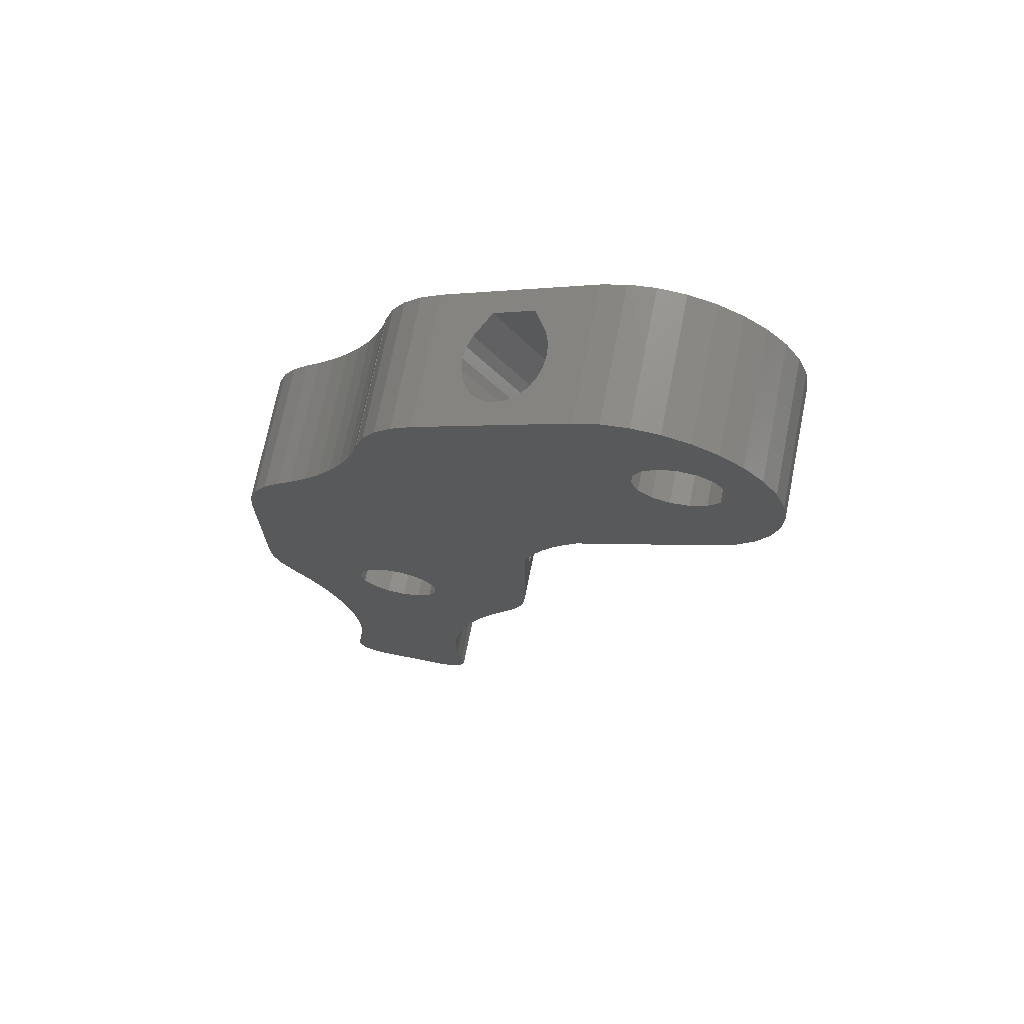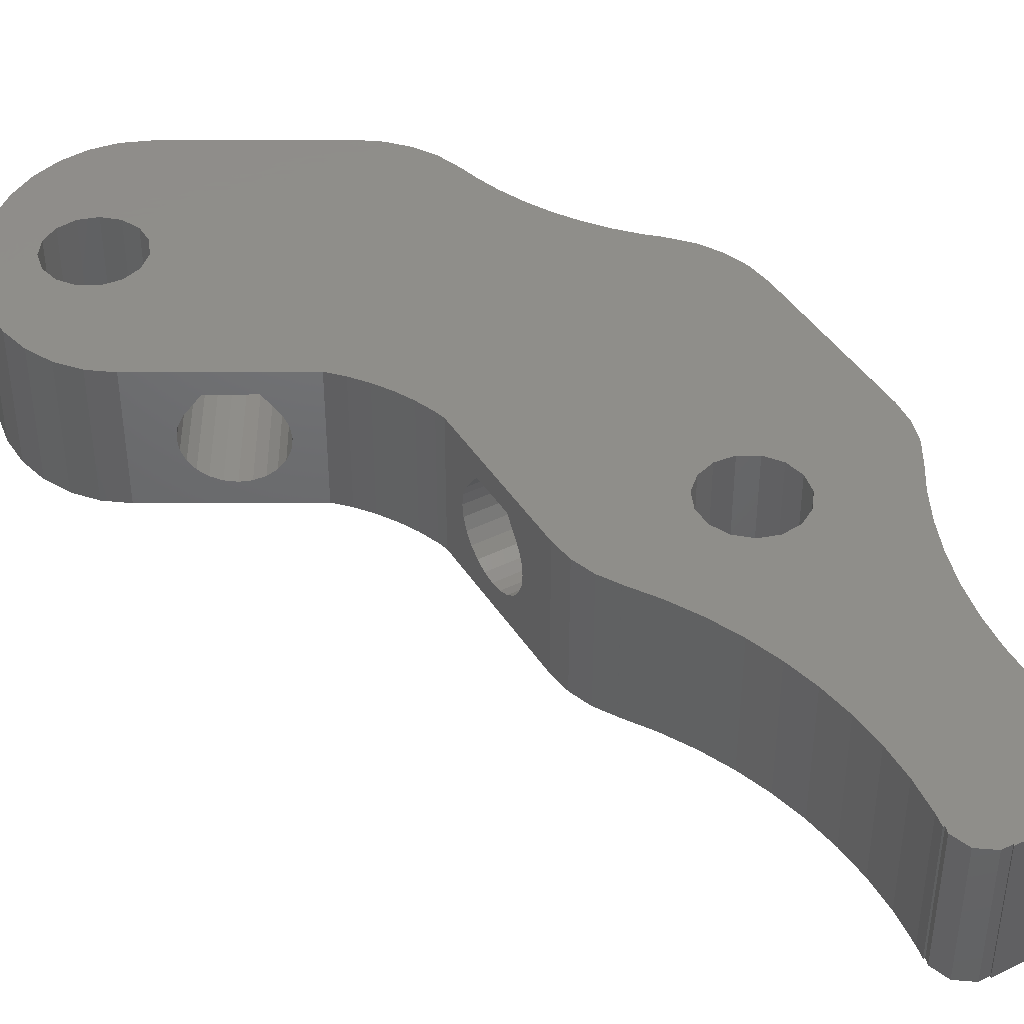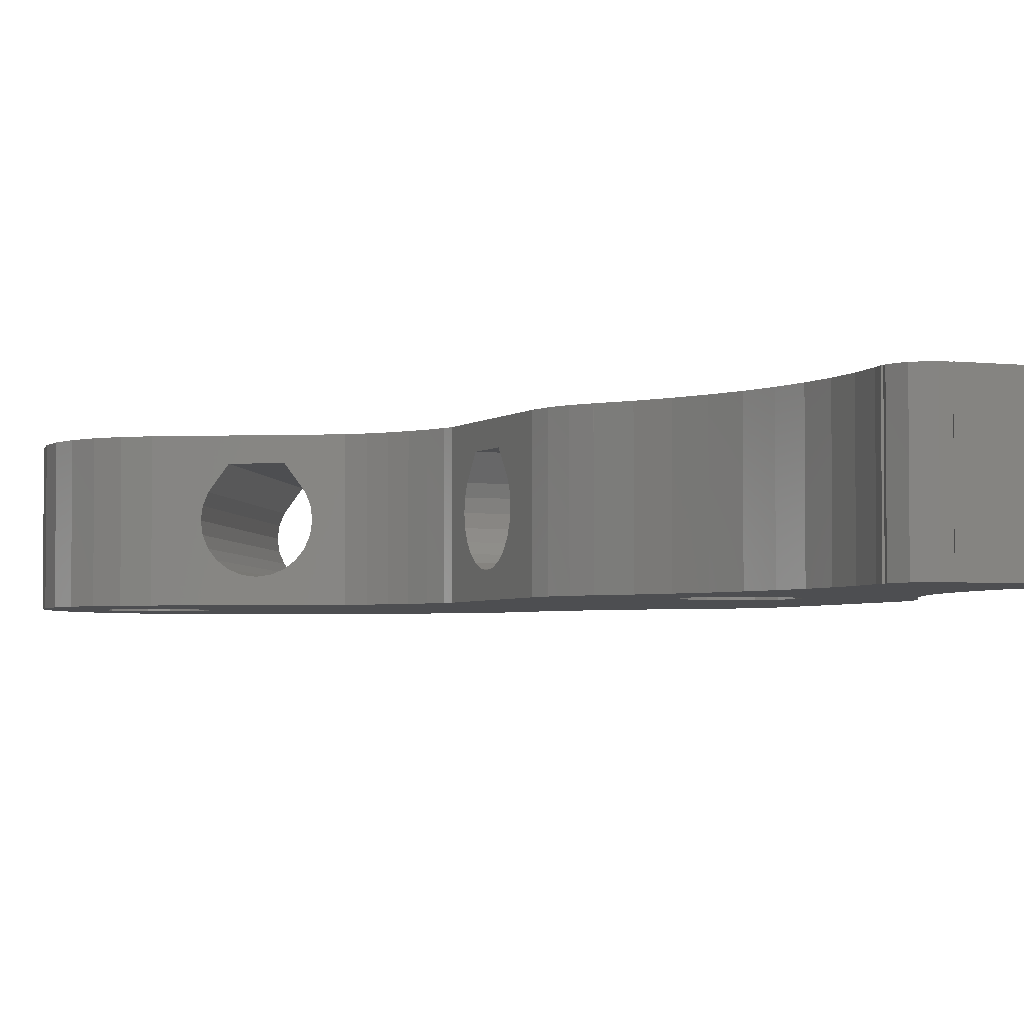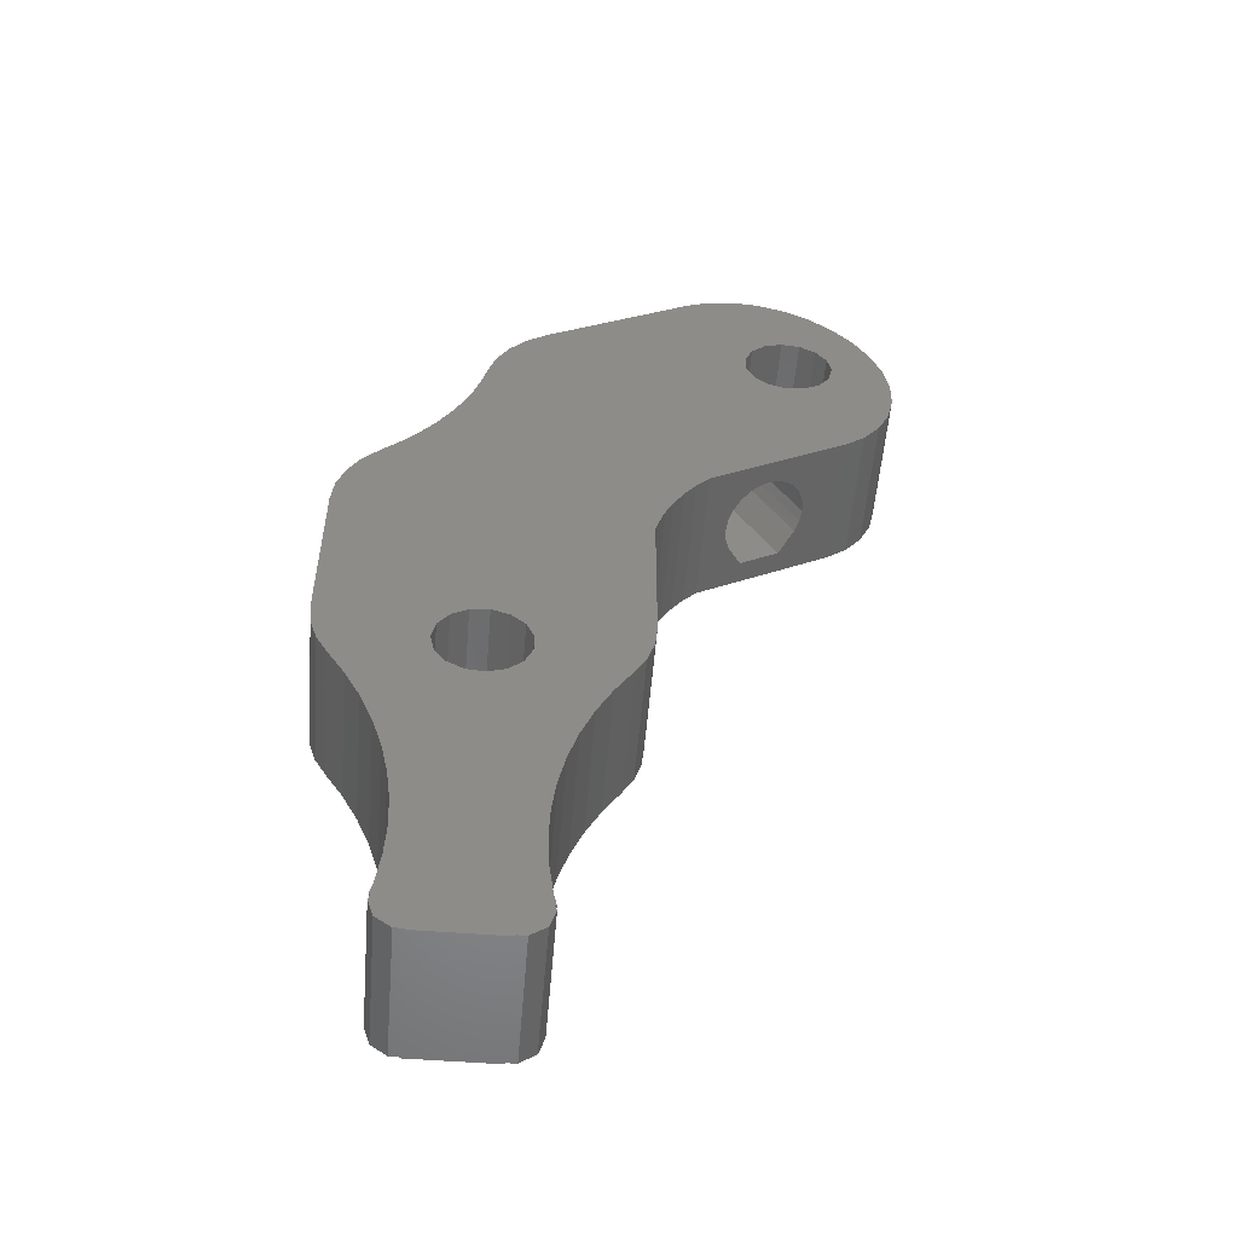
<metadata>
{"format":"stl","ext":"stl","renderer":"f3d","projection":"perspective","resolution":1024,"background":"white","views":[{"elev":71.7,"azim":-168.7,"up":"+Y"},{"elev":42.7,"azim":-30.3,"up":"+Z"},{"elev":-3.3,"azim":-22.9,"up":"+Z"},{"elev":-54.0,"azim":175.3,"up":"+Y"}]}
</metadata>
<code>
# stl→obj: 314 verts, 640 faces
v 0.4208 56.92 0
v 0.9399 59.95 0
v 0.4762 53.95 0
v 2.011 62.89 0
v 3.586 65.62 0
v 5.598 68.02 0
v 7.958 69.98 0
v 10.56 71.42 0
v 13.3 72.27 0
v 7.739 63.01 0
v 16.05 72.51 0
v 9.359 63.94 0
v 18.69 72.11 0
v 11.22 64.14 0
v 21.1 71.09 0
v 15.15 60.6 0
v 35.82 62.59 0
v 14.39 57.02 0
v 35.83 62.59 0
v 37.85 61.12 0
v 15.15 58.73 0
v 11.22 55.19 0
v 39.53 59.25 0
v 40.79 57.08 0
v 41.56 54.7 0
v 41.57 54.61 0
v 41.6 54.62 0
v 41.99 52.89 0
v 42.77 50.39 0
v 43.78 47.97 0
v 44.98 45.65 0
v 46.39 43.45 0
v 47.98 41.37 0
v 49.75 39.44 0
v 51.06 38.24 0
v 51.04 38.22 0
v 51.1 38.17 0
v 52.78 36.3 0
v 54.04 34.13 0
v 54.81 31.75 0
v 55.08 29.25 0
v 55.08 12.25 0
v 54.84 9.963 0
v 54.12 7.776 0
v 20.88 35.75 0
v 53.07 5.949 0
v 53.09 5.939 0
v 53.08 5.933 0
v 44.11 10.83 0
v 51.3 3.137 0
v 39.53 13.48 0
v 23.99 30.66 0
v 41.39 13.28 0
v 24.93 12.25 0
v 47.08 -24.25 0
v 46.5 -26.01 0
v 30.23 0.196 0
v 45 -27.1 0
v 31.5 -2.866 0
v 44 -27.1 0
v 36 -27.1 0
v 44.08 -27.25 0
v 35.92 -27.25 0
v 33.65 -19.18 0
v 33.22 -22.46 0
v 35 -27.1 0
v 33.12 -23.66 0
v 32.92 -24.25 0
v 33.5 -26.01 0
v 32.96 -23.63 0
v 33.79 -15.86 0
v 33.65 -12.55 0
v 33.22 -9.264 0
v 32.5 -6.028 0
v 28.7 3.137 0
v 25.16 9.963 0
v 26.93 5.949 0
v 26.92 5.933 0
v 26.91 5.939 0
v 25.88 7.776 0
v 36.36 11.65 0
v 24.93 27.8 0
v 37.75 12.9 0
v 44.5 9 0
v 22.09 34.16 0
v 23.13 32.46 0
v 19.57 37.16 0
v 6.027 44.98 0
v 2.276 48.65 0
v 3.941 46.57 0
v 6.25 59.66 0
v 6.639 61.49 0
v 1.104 51.15 0
v 6.639 57.83 0
v 9.359 55.38 0
v 7.739 56.32 0
v 13 55.77 0
v 14.39 62.31 0
v 13 63.56 0
v 37.75 5.103 0
v 46.78 -9.264 0
v 36.36 6.355 0
v 39.53 4.525 0
v 47.5 -6.028 0
v 41.39 4.72 0
v 43.01 5.656 0
v 48.5 -2.866 0
v 49.77 0.196 0
v 44.11 7.17 0
v 43.01 12.34 0
v 24.67 28.79 0
v 35.6 9.936 0
v 35.6 8.064 0
v 46.35 -12.55 0
v 46.21 -15.86 0
v 46.35 -19.18 0
v 46.78 -22.46 0
v 47.04 -23.63 0
v 46.88 -23.66 0
v 0.4208 56.92 13.5
v 0.9399 59.95 13.5
v 0.4762 53.95 13.5
v 1.104 51.15 13.5
v 2.276 48.65 13.5
v 3.941 46.57 13.5
v 6.027 44.98 13.5
v 14.4 40.15 2.403
v 17.15 38.56 7.915
v 17.29 38.48 6.75
v 9.624 42.91 5.585
v 9.491 42.98 6.75
v 9.624 42.91 7.915
v 16.14 39.14 3.568
v 15.34 39.61 2.853
v 10.01 42.68 9
v 19.57 37.16 13.5
v 11.44 41.86 11.25
v 16.76 38.78 4.5
v 15.34 39.61 11.25
v 17.15 38.56 5.585
v 16.76 38.78 9
v 13.39 40.73 2.25
v 12.38 41.31 2.403
v 11.44 41.86 2.853
v 10.63 42.32 3.568
v 10.01 42.68 4.5
v 20.88 35.75 13.5
v 22.09 34.16 13.5
v 23.13 32.46 13.5
v 23.99 30.66 13.5
v 24.67 28.79 13.5
v 24.93 27.8 13.5
v 24.93 23 11.25
v 24.93 12.25 13.5
v 24.93 16.4 7.915
v 24.93 16.25 6.75
v 24.93 16.4 5.585
v 24.93 16.85 4.5
v 24.93 17.57 3.568
v 24.93 18.5 2.853
v 24.93 19.59 2.403
v 24.93 21.91 2.403
v 24.93 20.75 2.25
v 24.93 23 2.853
v 24.93 23.93 3.568
v 24.93 25.25 6.75
v 24.93 25.1 5.585
v 24.93 24.65 4.5
v 24.93 25.1 7.915
v 24.93 16.85 9
v 24.93 18.5 11.25
v 24.93 24.65 9
v 25.16 9.963 13.5
v 25.88 7.776 13.5
v 26.93 5.949 13.5
v 26.91 5.939 13.5
v 26.92 5.933 13.5
v 28.7 3.137 13.5
v 30.23 0.196 13.5
v 31.5 -2.866 13.5
v 32.5 -6.028 13.5
v 33.22 -9.264 13.5
v 33.65 -12.55 13.5
v 33.79 -15.86 13.5
v 33.65 -19.18 13.5
v 33.22 -22.46 13.5
v 32.96 -23.63 13.5
v 33.12 -23.66 13.5
v 32.92 -24.25 13.5
v 33.5 -26.01 13.5
v 35 -27.1 13.5
v 36 -27.1 13.5
v 35.92 -27.25 13.5
v 44.08 -27.25 13.5
v 44 -27.1 13.5
v 45 -27.1 13.5
v 46.5 -26.01 13.5
v 47.08 -24.25 13.5
v 46.88 -23.66 13.5
v 47.04 -23.63 13.5
v 46.78 -22.46 13.5
v 46.35 -19.18 13.5
v 46.21 -15.86 13.5
v 46.35 -12.55 13.5
v 46.78 -9.264 13.5
v 47.5 -6.028 13.5
v 48.5 -2.866 13.5
v 49.77 0.196 13.5
v 51.3 3.137 13.5
v 53.08 5.933 13.5
v 53.09 5.939 13.5
v 53.07 5.949 13.5
v 54.12 7.776 13.5
v 54.84 9.963 13.5
v 55.08 12.25 13.5
v 55.08 21.91 2.403
v 55.08 25.1 7.915
v 55.08 25.25 6.75
v 55.08 20.75 2.25
v 55.08 19.59 2.403
v 55.08 16.25 6.75
v 55.08 16.4 7.915
v 55.08 23.93 3.568
v 55.08 23 2.853
v 55.08 16.85 9
v 55.08 24.65 4.5
v 55.08 29.25 13.5
v 55.08 18.5 11.25
v 55.08 25.1 5.585
v 55.08 23 11.25
v 55.08 24.65 9
v 55.08 18.5 2.853
v 55.08 17.57 3.568
v 55.08 16.85 4.5
v 55.08 16.4 5.585
v 54.81 31.75 13.5
v 54.04 34.13 13.5
v 52.78 36.3 13.5
v 51.1 38.17 13.5
v 51.04 38.22 13.5
v 51.06 38.24 13.5
v 49.75 39.44 13.5
v 47.98 41.37 13.5
v 46.39 43.45 13.5
v 44.98 45.65 13.5
v 43.78 47.97 13.5
v 42.77 50.39 13.5
v 41.99 52.89 13.5
v 41.6 54.62 13.5
v 41.57 54.61 13.5
v 41.56 54.7 13.5
v 40.79 57.08 13.5
v 39.53 59.25 13.5
v 37.85 61.12 13.5
v 35.83 62.59 13.5
v 35.82 62.59 13.5
v 30.41 65.72 11.25
v 21.1 71.09 13.5
v 24.57 69.09 6.75
v 24.7 69.02 5.585
v 25.09 68.79 4.5
v 25.71 68.43 3.568
v 26.51 67.97 2.853
v 27.45 67.43 2.403
v 28.46 66.84 2.25
v 30.41 65.72 2.853
v 29.47 66.26 2.403
v 31.22 65.25 3.568
v 31.84 64.89 4.5
v 25.09 68.79 9
v 26.51 67.97 11.25
v 32.23 64.67 5.585
v 32.36 64.59 6.75
v 32.23 64.67 7.915
v 31.84 64.89 9
v 24.7 69.02 7.915
v 18.69 72.11 13.5
v 16.05 72.51 13.5
v 13.3 72.27 13.5
v 10.56 71.42 13.5
v 7.958 69.98 13.5
v 5.598 68.02 13.5
v 3.586 65.62 13.5
v 2.011 62.89 13.5
v 7.739 63.01 13.5
v 6.639 61.49 13.5
v 6.25 59.66 13.5
v 9.359 63.94 13.5
v 11.22 64.14 13.5
v 13 63.56 13.5
v 14.39 62.31 13.5
v 15.15 60.6 13.5
v 15.15 58.73 13.5
v 14.39 57.02 13.5
v 13 55.77 13.5
v 11.22 55.19 13.5
v 9.359 55.38 13.5
v 7.739 56.32 13.5
v 6.639 57.83 13.5
v 36.36 11.65 13.5
v 35.6 9.936 13.5
v 35.6 8.064 13.5
v 37.75 12.9 13.5
v 39.53 13.48 13.5
v 41.39 13.28 13.5
v 43.01 12.34 13.5
v 44.11 10.83 13.5
v 44.5 9 13.5
v 44.11 7.17 13.5
v 43.01 5.656 13.5
v 41.39 4.72 13.5
v 39.53 4.525 13.5
v 37.75 5.103 13.5
v 36.36 6.355 13.5
f 1 2 3
f 3 2 4
f 3 4 5
f 3 5 6
f 3 6 7
f 3 7 8
f 3 8 9
f 10 9 11
f 12 11 13
f 14 13 15
f 16 15 17
f 18 19 20
f 21 19 18
f 22 23 24
f 3 24 25
f 3 25 26
f 26 27 28
f 26 28 3
f 28 29 3
f 29 30 3
f 30 31 3
f 31 32 3
f 32 33 3
f 33 34 3
f 34 35 3
f 3 35 36
f 3 36 37
f 37 38 3
f 3 38 39
f 3 39 40
f 3 40 41
f 3 41 42
f 3 42 43
f 3 43 44
f 45 44 46
f 46 47 48
f 49 48 50
f 51 52 53
f 54 55 56
f 57 56 58
f 59 58 60
f 61 62 63
f 64 62 61
f 65 66 67
f 68 66 69
f 67 66 68
f 10 11 12
f 65 67 70
f 64 61 65
f 71 62 64
f 59 60 62
f 72 62 71
f 73 62 72
f 74 62 73
f 57 58 59
f 75 56 57
f 76 56 75
f 77 78 79
f 78 77 75
f 76 77 80
f 76 75 77
f 81 82 83
f 54 56 76
f 49 50 84
f 45 48 85
f 86 48 52
f 45 46 48
f 85 48 86
f 87 44 45
f 88 3 87
f 3 44 87
f 89 3 90
f 91 3 92
f 3 89 93
f 3 9 92
f 21 17 19
f 94 3 91
f 95 3 96
f 3 94 96
f 22 3 95
f 18 20 23
f 3 22 24
f 18 23 97
f 97 23 22
f 16 17 21
f 98 15 16
f 14 15 99
f 99 15 98
f 12 13 14
f 92 9 10
f 100 101 102
f 103 104 100
f 104 101 100
f 105 104 103
f 106 107 105
f 108 107 106
f 50 108 109
f 50 109 84
f 110 48 49
f 53 52 110
f 52 48 110
f 51 111 52
f 51 82 111
f 83 82 51
f 109 108 106
f 59 62 74
f 66 65 61
f 82 81 112
f 105 107 104
f 82 112 113
f 82 113 102
f 102 101 114
f 82 102 114
f 82 114 115
f 82 115 116
f 82 116 117
f 82 117 118
f 82 118 119
f 82 119 55
f 82 55 54
f 90 3 88
f 1 120 2
f 2 120 121
f 1 3 120
f 120 3 122
f 3 93 122
f 122 93 123
f 93 89 123
f 123 89 124
f 89 90 124
f 124 90 125
f 125 90 88
f 126 125 88
f 127 88 87
f 128 129 87
f 126 88 130
f 126 130 131
f 126 131 132
f 133 134 87
f 126 132 135
f 136 126 137
f 138 133 87
f 136 137 139
f 129 140 87
f 136 139 141
f 136 128 87
f 136 141 128
f 140 138 87
f 142 88 127
f 143 88 142
f 144 88 143
f 145 88 144
f 146 88 145
f 130 88 146
f 134 127 87
f 135 137 126
f 87 45 136
f 136 45 147
f 45 85 147
f 147 85 148
f 85 86 148
f 148 86 149
f 86 52 149
f 149 52 150
f 52 111 150
f 150 111 151
f 111 82 151
f 151 82 152
f 153 154 152
f 54 154 155
f 54 155 156
f 54 156 157
f 54 157 158
f 54 158 159
f 54 159 160
f 54 160 161
f 54 161 82
f 162 82 163
f 164 82 162
f 165 82 164
f 166 152 167
f 82 165 168
f 82 168 167
f 82 167 152
f 169 152 166
f 170 154 171
f 169 172 152
f 171 154 153
f 172 153 152
f 155 154 170
f 163 82 161
f 54 76 154
f 154 76 173
f 76 80 173
f 173 80 174
f 80 77 174
f 174 77 175
f 79 176 77
f 77 176 175
f 79 78 176
f 176 78 177
f 78 75 177
f 177 75 178
f 75 57 178
f 178 57 179
f 57 59 179
f 179 59 180
f 59 74 180
f 180 74 181
f 74 73 181
f 181 73 182
f 73 72 182
f 182 72 183
f 72 71 183
f 183 71 184
f 64 185 71
f 71 185 184
f 65 186 64
f 64 186 185
f 70 187 65
f 65 187 186
f 187 70 67
f 188 187 67
f 68 189 67
f 67 189 188
f 68 69 189
f 189 69 190
f 190 69 66
f 191 190 66
f 191 66 61
f 192 191 61
f 63 193 61
f 61 193 192
f 193 63 62
f 194 193 62
f 62 60 195
f 194 62 195
f 195 60 58
f 196 195 58
f 196 58 56
f 197 196 56
f 197 56 55
f 198 197 55
f 55 119 199
f 198 55 199
f 199 119 118
f 200 199 118
f 118 117 201
f 200 118 201
f 117 116 202
f 201 117 202
f 116 115 203
f 202 116 203
f 203 115 114
f 204 203 114
f 204 114 101
f 205 204 101
f 205 101 104
f 206 205 104
f 206 104 107
f 207 206 107
f 207 107 108
f 208 207 108
f 208 108 50
f 209 208 50
f 209 50 48
f 210 209 48
f 210 48 47
f 211 210 47
f 46 212 47
f 47 212 211
f 212 46 44
f 213 212 44
f 213 44 43
f 214 213 43
f 214 43 42
f 215 214 42
f 216 42 41
f 217 218 41
f 219 220 42
f 215 42 221
f 215 221 222
f 223 224 41
f 215 222 225
f 226 223 41
f 227 215 228
f 229 226 41
f 227 228 230
f 227 231 41
f 227 230 231
f 231 217 41
f 218 229 41
f 224 216 41
f 219 42 216
f 232 42 220
f 233 42 232
f 234 42 233
f 235 42 234
f 221 42 235
f 225 228 215
f 41 40 236
f 227 41 236
f 40 39 237
f 236 40 237
f 39 38 238
f 237 39 238
f 38 37 239
f 238 38 239
f 36 240 37
f 37 240 239
f 240 36 35
f 241 240 35
f 34 242 35
f 35 242 241
f 34 33 243
f 242 34 243
f 33 32 244
f 243 33 244
f 32 31 245
f 244 32 245
f 31 30 246
f 245 31 246
f 30 29 247
f 246 30 247
f 29 28 248
f 247 29 248
f 28 27 249
f 248 28 249
f 26 250 27
f 27 250 249
f 26 25 251
f 250 26 251
f 25 24 252
f 251 25 252
f 24 23 253
f 252 24 253
f 23 20 254
f 253 23 254
f 19 255 20
f 20 255 254
f 17 256 19
f 19 256 255
f 257 258 256
f 15 258 259
f 15 259 260
f 15 260 261
f 15 261 262
f 15 262 263
f 15 263 264
f 15 264 17
f 264 265 17
f 266 17 267
f 268 17 266
f 269 17 268
f 270 258 271
f 17 269 256
f 269 272 256
f 272 273 256
f 273 274 256
f 274 275 256
f 271 258 257
f 275 257 256
f 276 258 270
f 259 258 276
f 267 17 265
f 13 277 15
f 15 277 258
f 11 278 13
f 13 278 277
f 9 279 11
f 11 279 278
f 8 280 9
f 9 280 279
f 7 281 8
f 8 281 280
f 6 282 7
f 7 282 281
f 5 283 6
f 6 283 282
f 4 284 5
f 5 284 283
f 2 121 4
f 4 121 284
f 10 285 286
f 92 10 286
f 92 286 287
f 91 92 287
f 12 288 285
f 10 12 285
f 14 289 288
f 12 14 288
f 99 290 289
f 14 99 289
f 98 291 290
f 99 98 290
f 292 291 16
f 16 291 98
f 292 16 293
f 293 16 21
f 293 21 294
f 294 21 18
f 294 18 295
f 295 18 97
f 295 97 296
f 296 97 22
f 296 22 297
f 297 22 95
f 297 95 298
f 298 95 96
f 299 298 96
f 94 299 96
f 287 299 94
f 91 287 94
f 81 300 301
f 112 81 301
f 112 301 302
f 113 112 302
f 83 303 300
f 81 83 300
f 51 304 303
f 83 51 303
f 53 305 304
f 51 53 304
f 110 306 305
f 53 110 305
f 307 306 49
f 49 306 110
f 308 307 84
f 84 307 49
f 308 84 309
f 309 84 109
f 309 109 310
f 310 109 106
f 310 106 311
f 311 106 105
f 311 105 312
f 312 105 103
f 312 103 313
f 313 103 100
f 313 100 314
f 314 100 102
f 302 314 102
f 113 302 102
f 121 120 122
f 124 121 123
f 123 121 122
f 125 121 124
f 126 121 125
f 136 121 126
f 147 121 136
f 306 121 147
f 305 306 147
f 300 303 148
f 196 150 151
f 212 213 121
f 173 152 154
f 174 152 173
f 175 152 174
f 178 152 175
f 177 175 176
f 178 175 177
f 179 152 178
f 180 152 179
f 181 152 180
f 195 152 181
f 194 181 182
f 192 182 183
f 191 183 184
f 190 184 185
f 188 185 186
f 188 186 187
f 190 185 188
f 190 188 189
f 191 184 190
f 192 183 191
f 194 182 192
f 194 192 193
f 194 195 181
f 295 243 244
f 197 150 196
f 198 150 197
f 199 150 198
f 200 150 199
f 201 150 200
f 202 150 201
f 203 150 202
f 302 150 203
f 303 304 148
f 311 312 206
f 210 121 209
f 212 121 210
f 211 212 210
f 293 248 250
f 214 121 213
f 215 121 214
f 227 121 215
f 297 121 227
f 302 149 150
f 302 301 149
f 296 236 237
f 296 297 236
f 301 300 149
f 295 296 238
f 295 238 239
f 295 239 240
f 249 250 248
f 295 242 243
f 292 253 254
f 292 252 253
f 295 241 242
f 293 294 248
f 288 289 258
f 277 121 258
f 278 121 277
f 279 121 278
f 280 121 279
f 281 121 280
f 282 121 281
f 283 121 282
f 284 121 283
f 293 250 251
f 295 240 241
f 292 293 252
f 285 121 286
f 258 121 285
f 291 255 256
f 258 285 288
f 258 289 256
f 289 290 256
f 290 291 256
f 255 292 254
f 291 292 255
f 252 293 251
f 248 294 247
f 287 286 121
f 245 295 244
f 238 296 237
f 236 297 227
f 298 121 297
f 298 299 121
f 314 302 203
f 149 300 148
f 313 314 204
f 312 204 205
f 312 313 204
f 309 310 208
f 305 147 304
f 308 309 208
f 307 308 209
f 209 121 306
f 310 311 207
f 209 308 208
f 306 307 209
f 208 310 207
f 207 311 206
f 206 312 205
f 148 304 147
f 204 314 203
f 195 151 152
f 195 196 151
f 294 295 245
f 294 246 247
f 294 245 246
f 299 287 121
f 146 261 260
f 130 146 260
f 130 260 259
f 131 130 259
f 145 262 261
f 146 145 261
f 144 263 262
f 145 144 262
f 143 264 263
f 144 143 263
f 142 265 264
f 143 142 264
f 127 267 265
f 142 127 265
f 134 266 267
f 127 134 267
f 133 268 266
f 134 133 266
f 269 268 138
f 138 268 133
f 272 269 140
f 140 269 138
f 273 272 129
f 129 272 140
f 273 129 274
f 274 129 128
f 274 128 275
f 275 128 141
f 275 141 257
f 257 141 139
f 257 139 271
f 271 139 137
f 270 271 137
f 135 270 137
f 276 270 135
f 132 276 135
f 259 276 132
f 131 259 132
f 225 222 170
f 170 222 155
f 222 221 155
f 155 221 156
f 228 225 171
f 171 225 170
f 230 228 153
f 153 228 171
f 172 231 230
f 153 172 230
f 169 217 231
f 172 169 231
f 166 218 217
f 169 166 217
f 229 218 166
f 167 229 166
f 226 229 167
f 168 226 167
f 223 226 168
f 165 223 168
f 224 223 165
f 164 224 165
f 216 224 164
f 162 216 164
f 219 216 162
f 163 219 162
f 220 219 163
f 161 220 163
f 232 220 161
f 160 232 161
f 233 232 160
f 159 233 160
f 233 159 234
f 234 159 158
f 234 158 235
f 235 158 157
f 235 157 221
f 221 157 156

</code>
